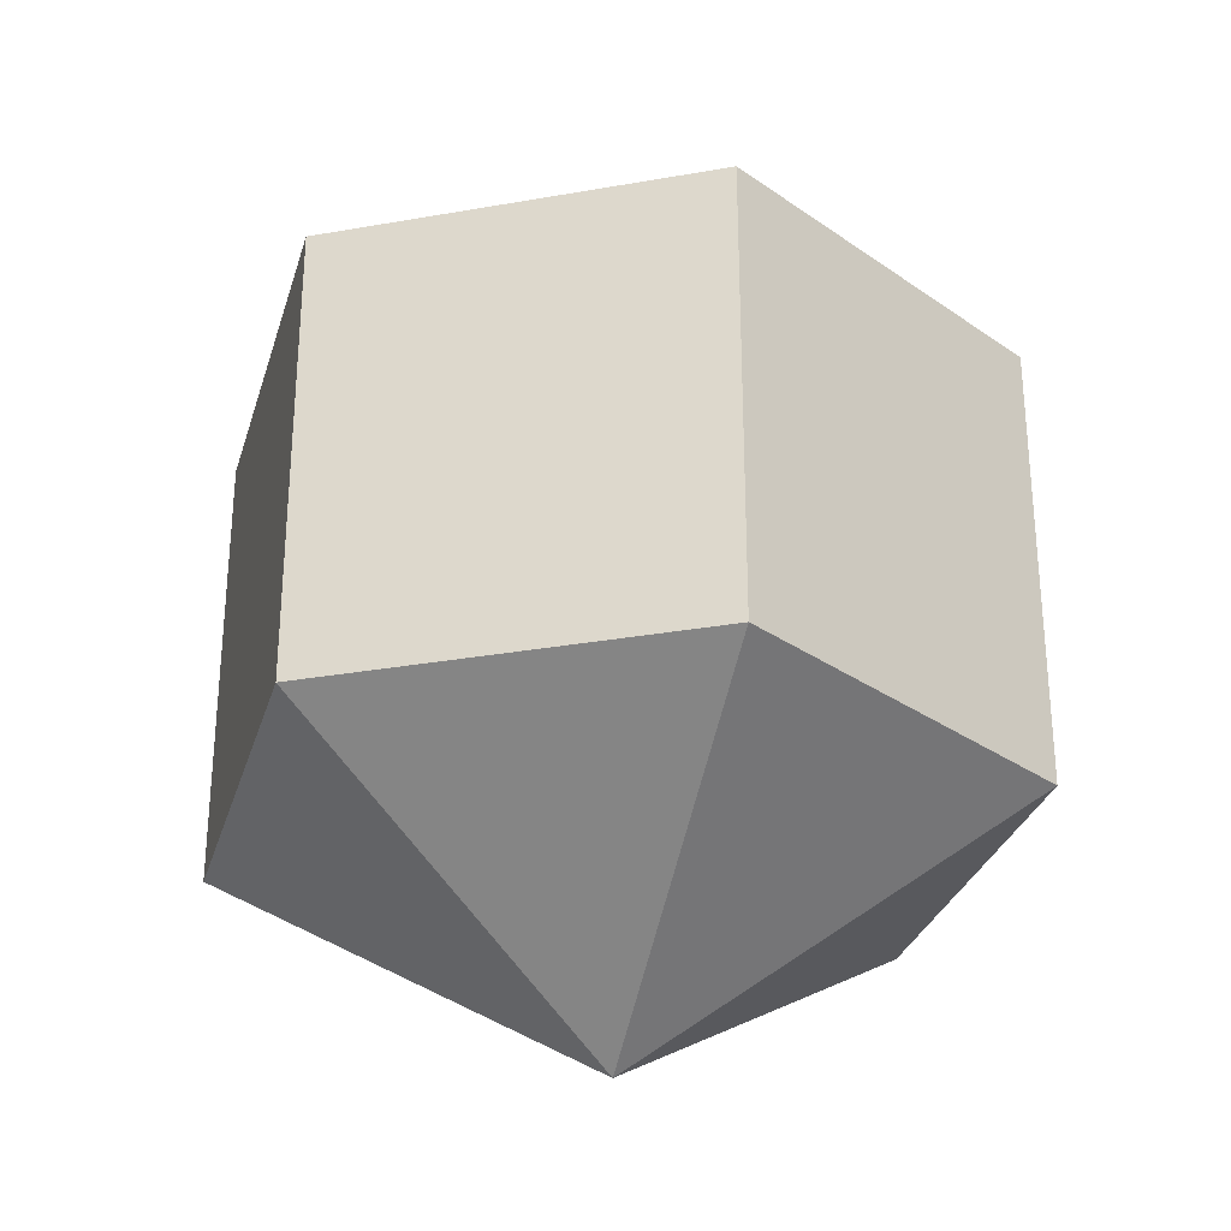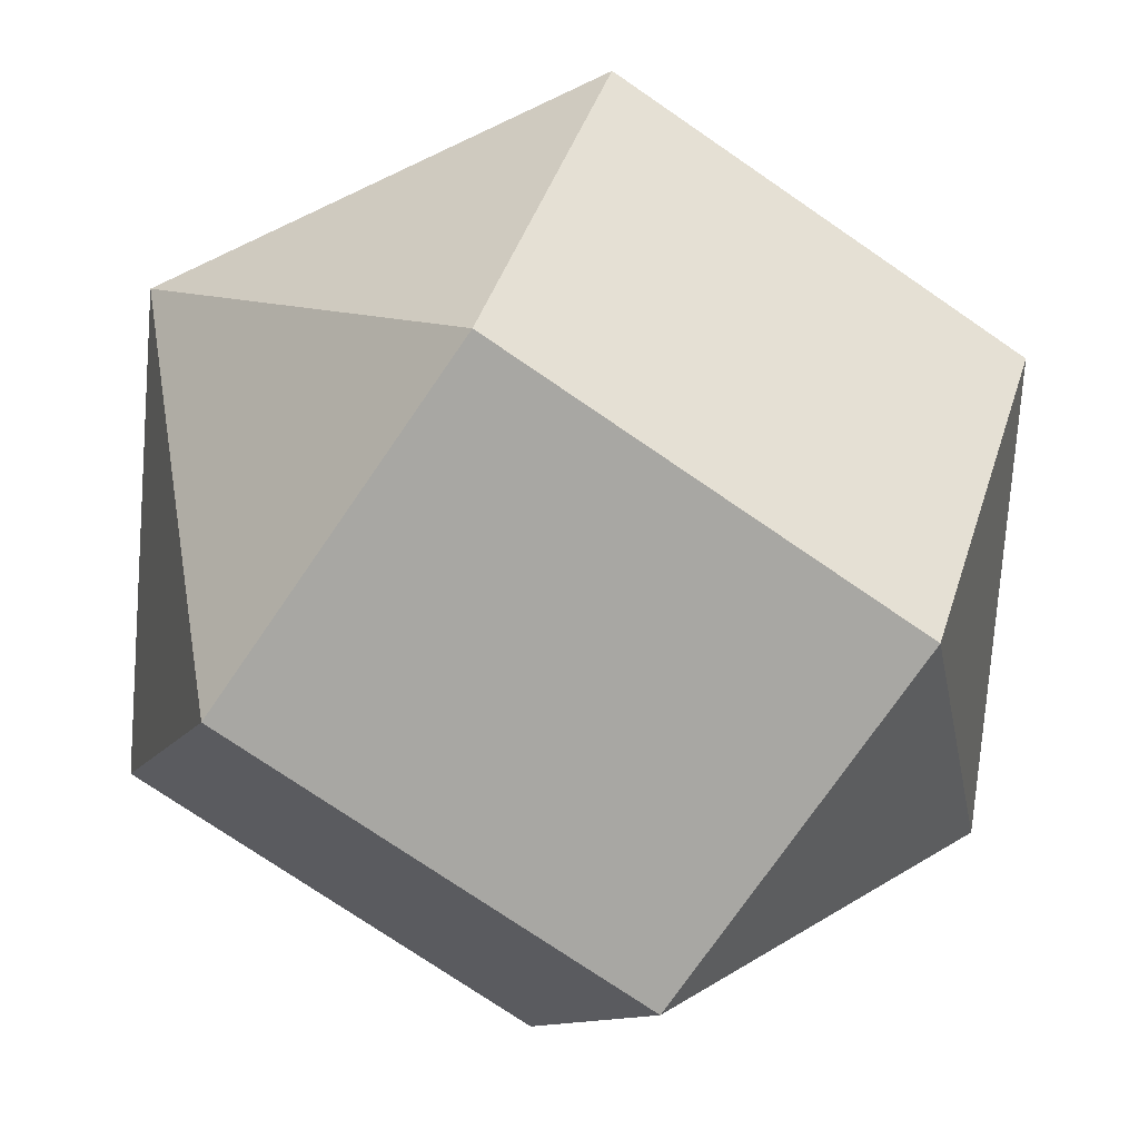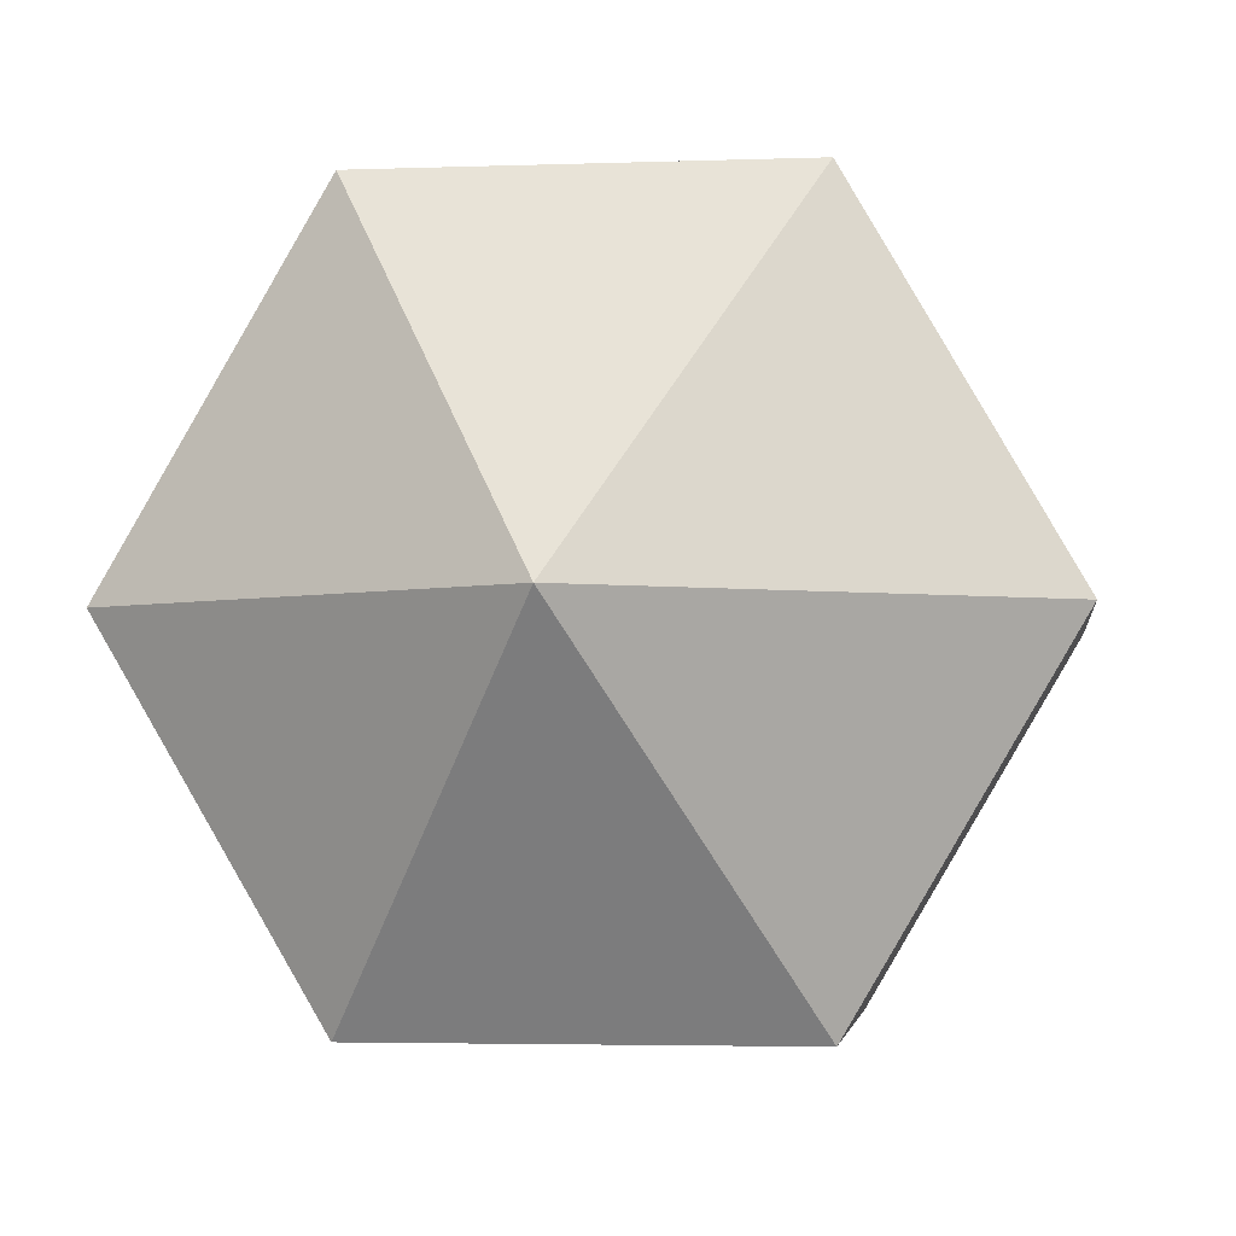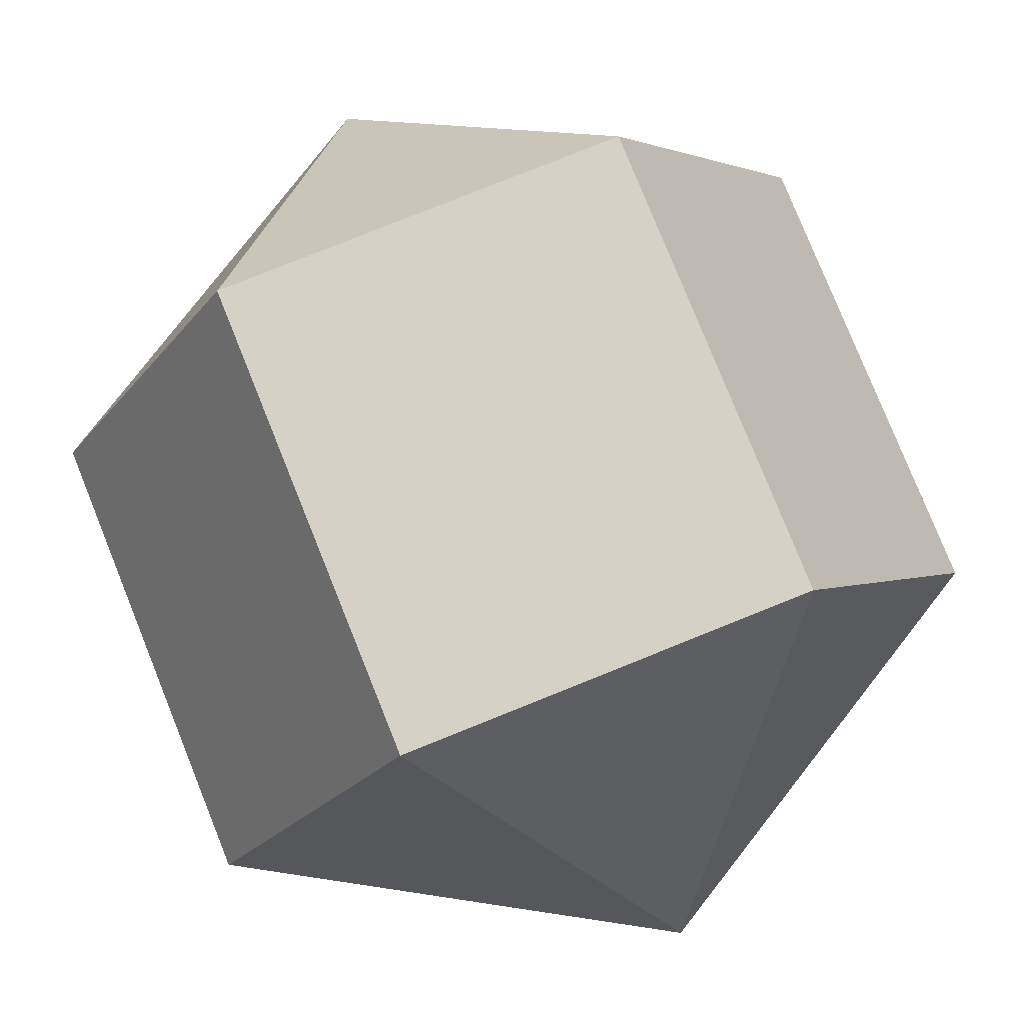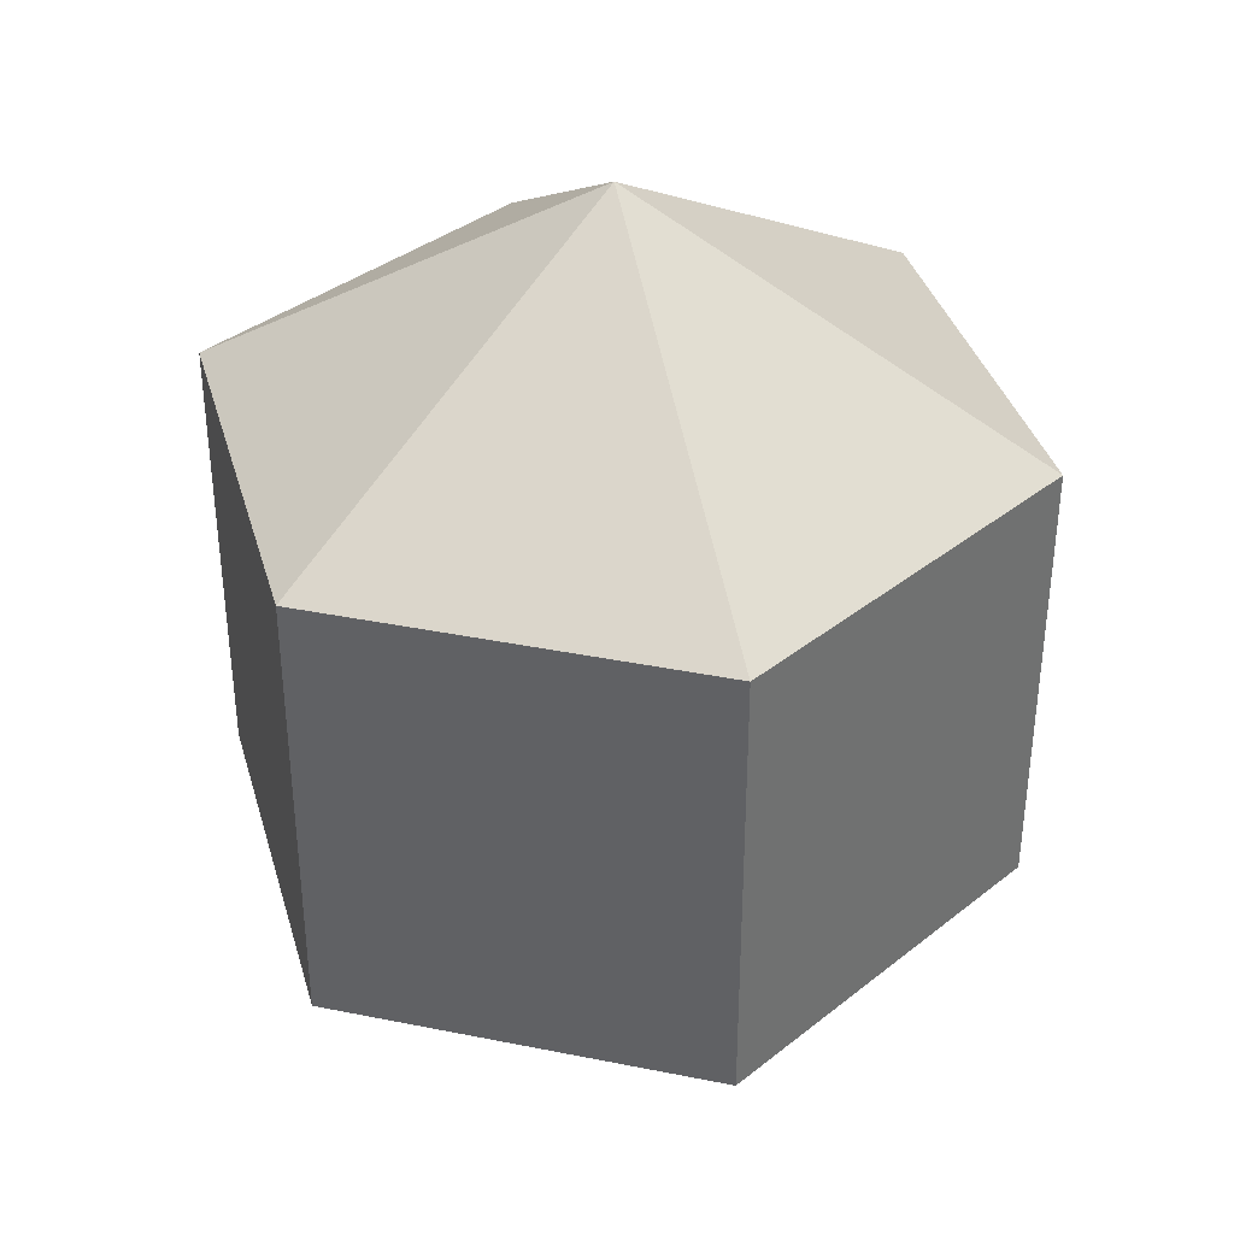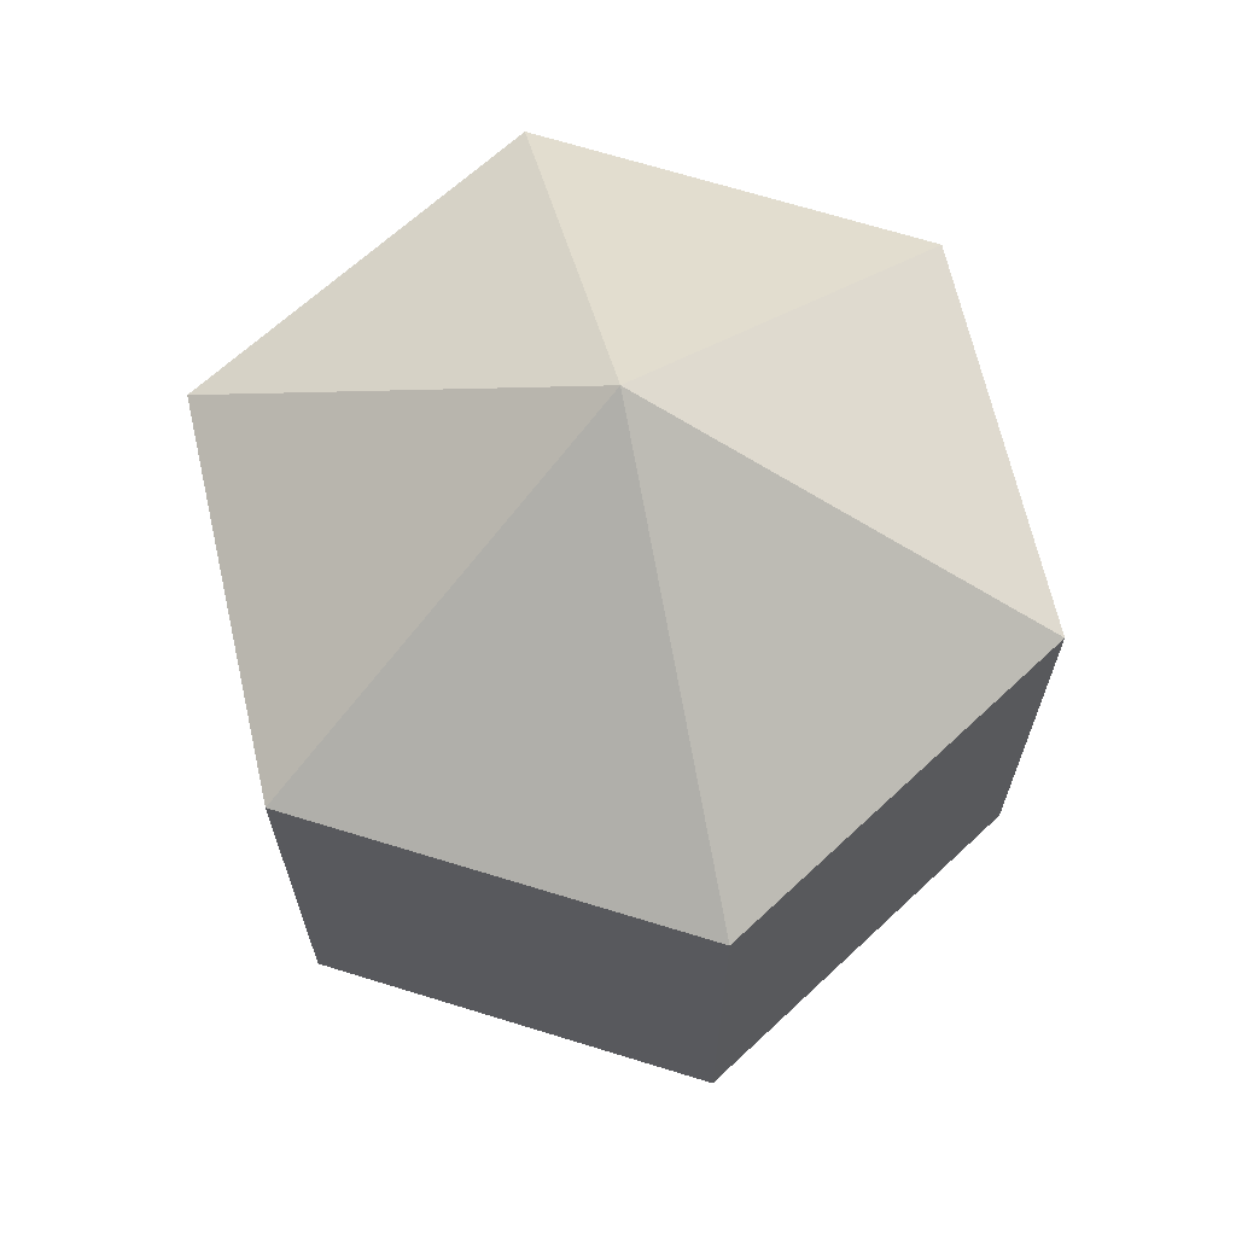
<metadata>
{"format":"obj","ext":"obj","renderer":"f3d","projection":"perspective","resolution":1024,"background":"white","views":[{"elev":-30.1,"azim":14.5,"up":"+Y"},{"elev":-74.5,"azim":-124.5,"up":"+Z"},{"elev":-3.5,"azim":7.1,"up":"+Z"},{"elev":79.0,"azim":-21.9,"up":"+Z"},{"elev":37.3,"azim":14.5,"up":"+Y"},{"elev":66.8,"azim":77.2,"up":"+Y"}]}
</metadata>
<code>
o model_328
v -0.0002575 0.03775 -0.0002229
v 0.03269 0.01873 -0.0002229
v 0.01622 0.01873 -0.02831
v -0.0002575 0.03775 -0.0002229
v -0.01622 0.01873 -0.02831
v 0.01622 0.01873 -0.02831
v -0.0002575 0.03775 -0.0002229
v -0.01622 0.01873 -0.02831
v -0.03269 0.01873 -0.0002229
v -0.0002575 0.03775 -0.0002229
v -0.01622 0.01873 0.02831
v -0.03269 0.01873 -0.0002229
v -0.0002575 0.03775 -0.0002229
v -0.01622 0.01873 0.02831
v 0.01622 0.01873 0.02831
v -0.0002575 0.03775 -0.0002229
v 0.03269 0.01873 -0.0002229
v 0.01622 0.01873 0.02831
v -0.0002575 -0.03775 -0.0002229
v 0.01622 -0.01873 -0.02831
v 0.03269 -0.01873 -0.0002229
v -0.0002575 -0.03775 -0.0002229
v 0.01622 -0.01873 -0.02831
v -0.01622 -0.01873 -0.02831
v -0.0002575 -0.03775 -0.0002229
v -0.03269 -0.01873 -0.0002229
v -0.01622 -0.01873 -0.02831
v -0.0002575 -0.03775 -0.0002229
v -0.03269 -0.01873 -0.0002229
v -0.01622 -0.01873 0.02831
v -0.0002575 -0.03775 -0.0002229
v 0.01622 -0.01873 0.02831
v -0.01622 -0.01873 0.02831
v -0.0002575 -0.03775 -0.0002229
v 0.01622 -0.01873 0.02831
v 0.03269 -0.01873 -0.0002229
v 0.03269 -0.01873 -0.0002229
v 0.01622 -0.01873 -0.02831
v 0.03269 0.01873 -0.0002229
v 0.01622 0.01873 -0.02831
v 0.01622 -0.01873 -0.02831
v -0.01622 -0.01873 -0.02831
v 0.01622 0.01873 -0.02831
v -0.01622 0.01873 -0.02831
v -0.01622 -0.01873 -0.02831
v -0.03269 -0.01873 -0.0002229
v -0.01622 0.01873 -0.02831
v -0.03269 0.01873 -0.0002229
v -0.03269 -0.01873 -0.0002229
v -0.01622 -0.01873 0.02831
v -0.03269 0.01873 -0.0002229
v -0.01622 0.01873 0.02831
v -0.01622 -0.01873 0.02831
v 0.01622 -0.01873 0.02831
v -0.01622 0.01873 0.02831
v 0.01622 0.01873 0.02831
v 0.01622 -0.01873 0.02831
v 0.03269 -0.01873 -0.0002229
v 0.01622 0.01873 0.02831
v 0.03269 0.01873 -0.0002229
f 1 2 3
f 2 3 3
f 3 3 4
f 3 4 4
f 4 4 5
f 4 6 5
f 5 6 6
f 6 7 6
f 6 7 7
f 7 8 7
f 7 8 9
f 8 9 9
f 9 9 10
f 9 10 10
f 10 10 11
f 10 12 11
f 11 12 12
f 12 13 12
f 12 13 13
f 13 14 13
f 13 14 15
f 14 15 15
f 15 15 16
f 15 16 16
f 16 16 17
f 16 18 17
f 17 18 18
f 18 19 18
f 18 19 19
f 19 20 19
f 19 20 21
f 20 21 21
f 21 21 22
f 21 22 22
f 22 22 23
f 22 24 23
f 23 24 24
f 24 25 24
f 24 25 25
f 25 26 25
f 25 26 27
f 26 27 27
f 27 27 28
f 27 28 28
f 28 28 29
f 28 30 29
f 29 30 30
f 30 31 30
f 30 31 31
f 31 32 31
f 31 32 33
f 32 33 33
f 33 33 34
f 33 34 34
f 34 34 35
f 34 36 35
f 35 36 36
f 36 37 36
f 36 37 37
f 37 38 37
f 37 38 39
f 38 40 39
f 39 40 40
f 40 41 40
f 40 41 41
f 41 42 41
f 41 42 43
f 42 44 43
f 43 44 44
f 44 45 44
f 44 45 45
f 45 46 45
f 45 46 47
f 46 48 47
f 47 48 48
f 48 49 48
f 48 49 49
f 49 50 49
f 49 50 51
f 50 52 51
f 51 52 52
f 52 53 52
f 52 53 53
f 53 54 53
f 53 54 55
f 54 56 55
f 55 56 56
f 56 57 56
f 56 57 57
f 57 58 57
f 57 58 59
f 58 60 59

</code>
